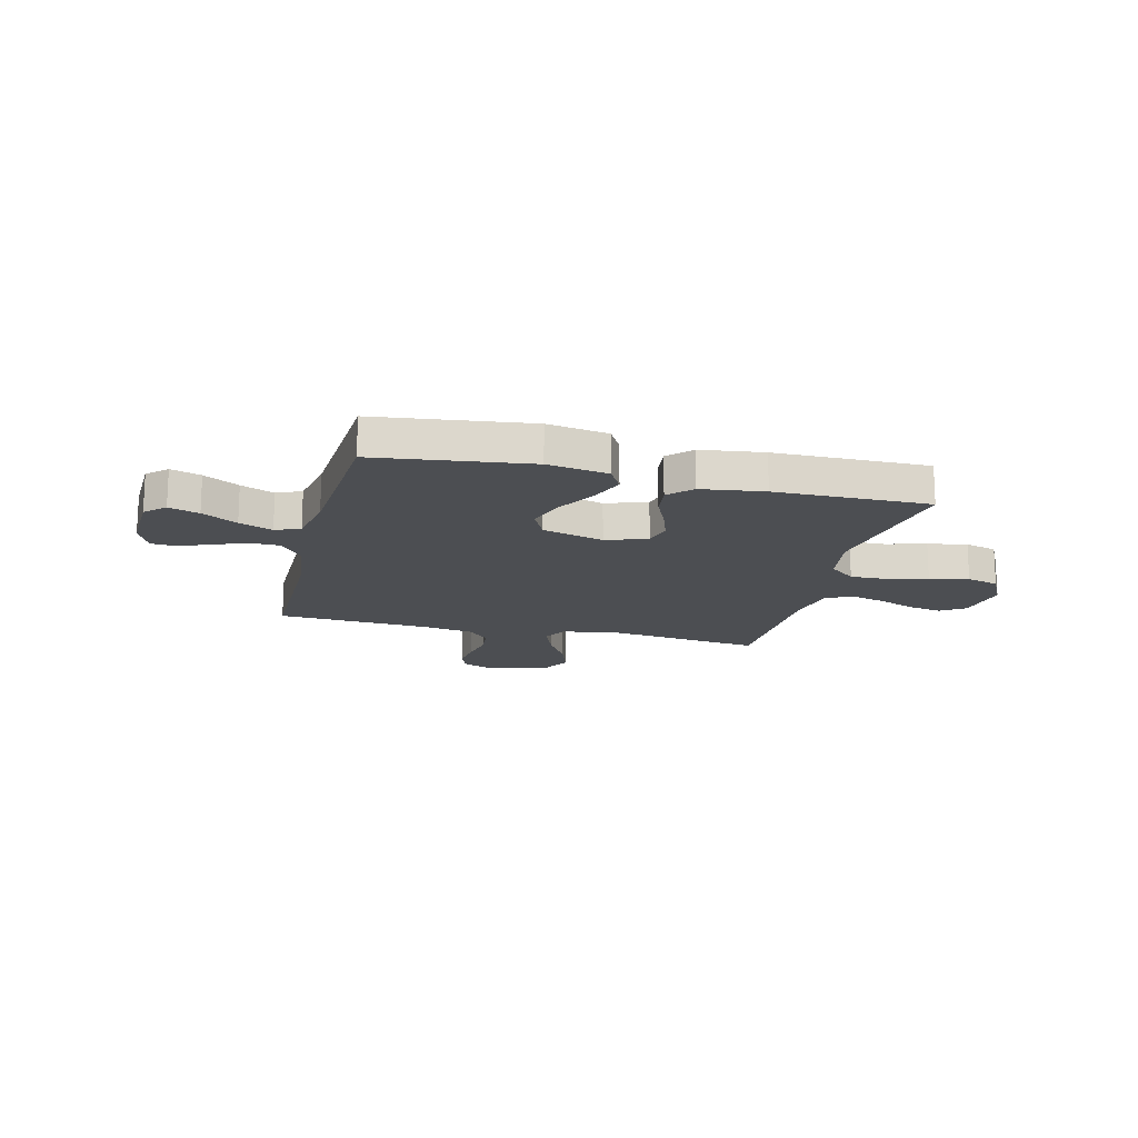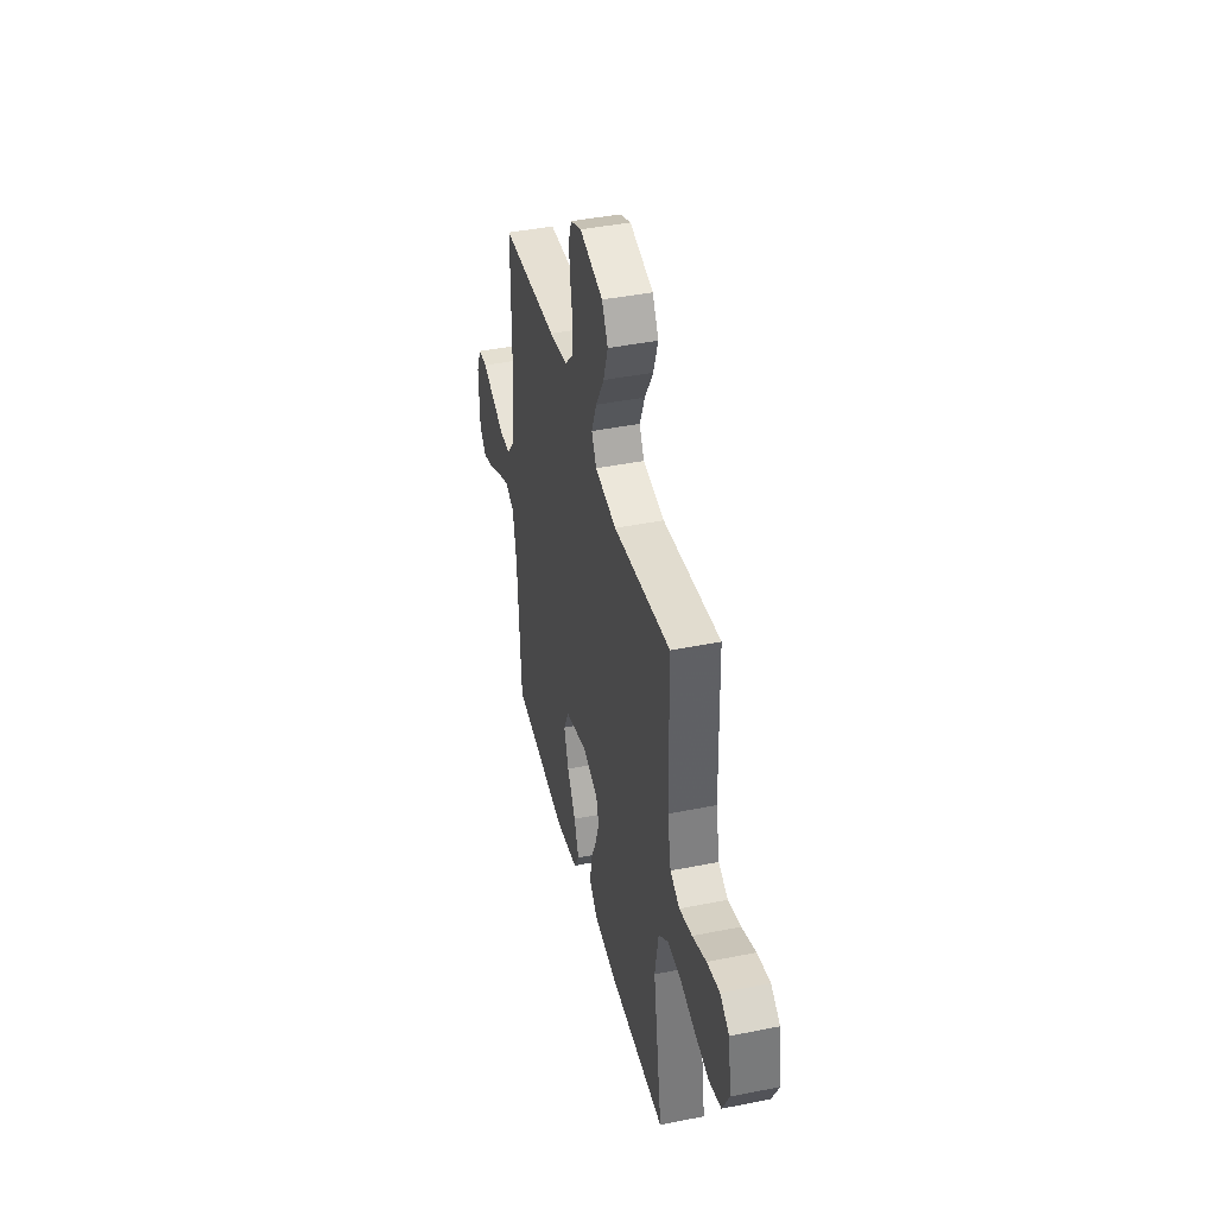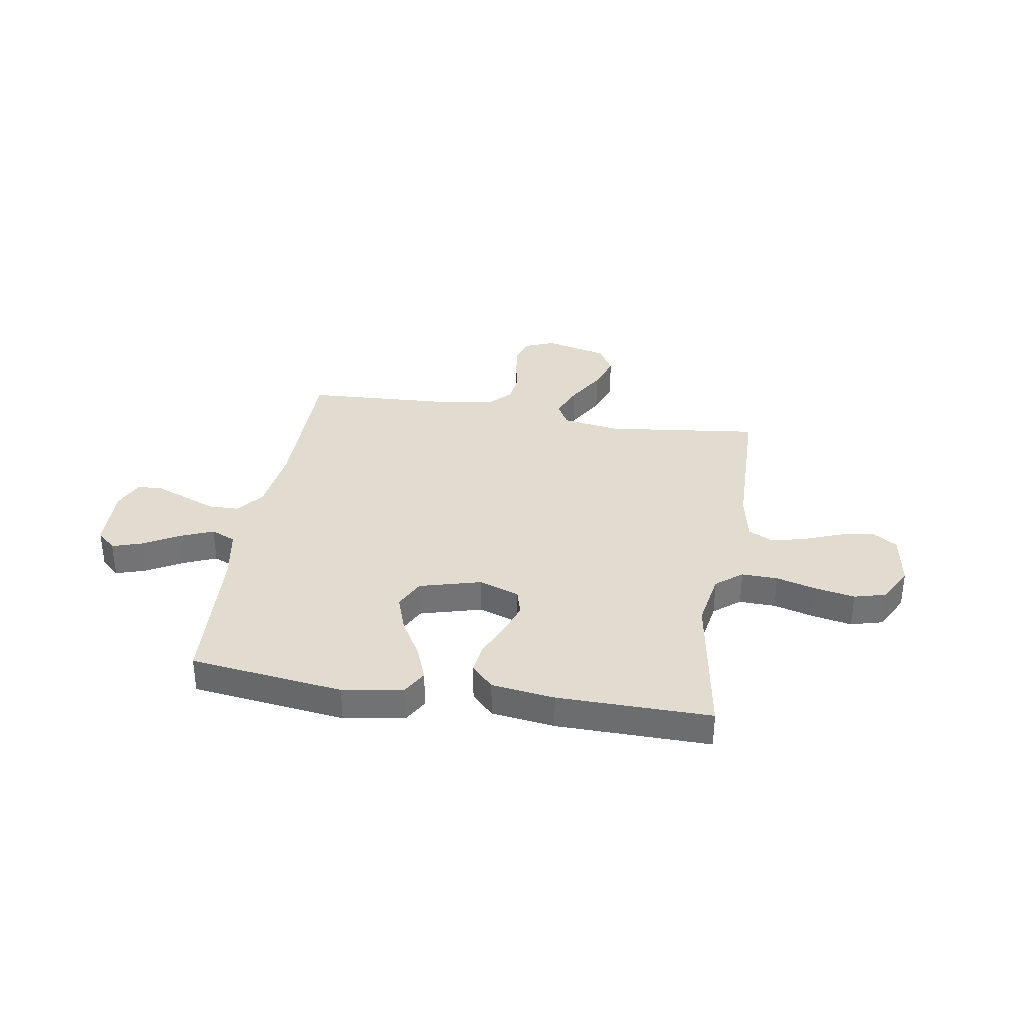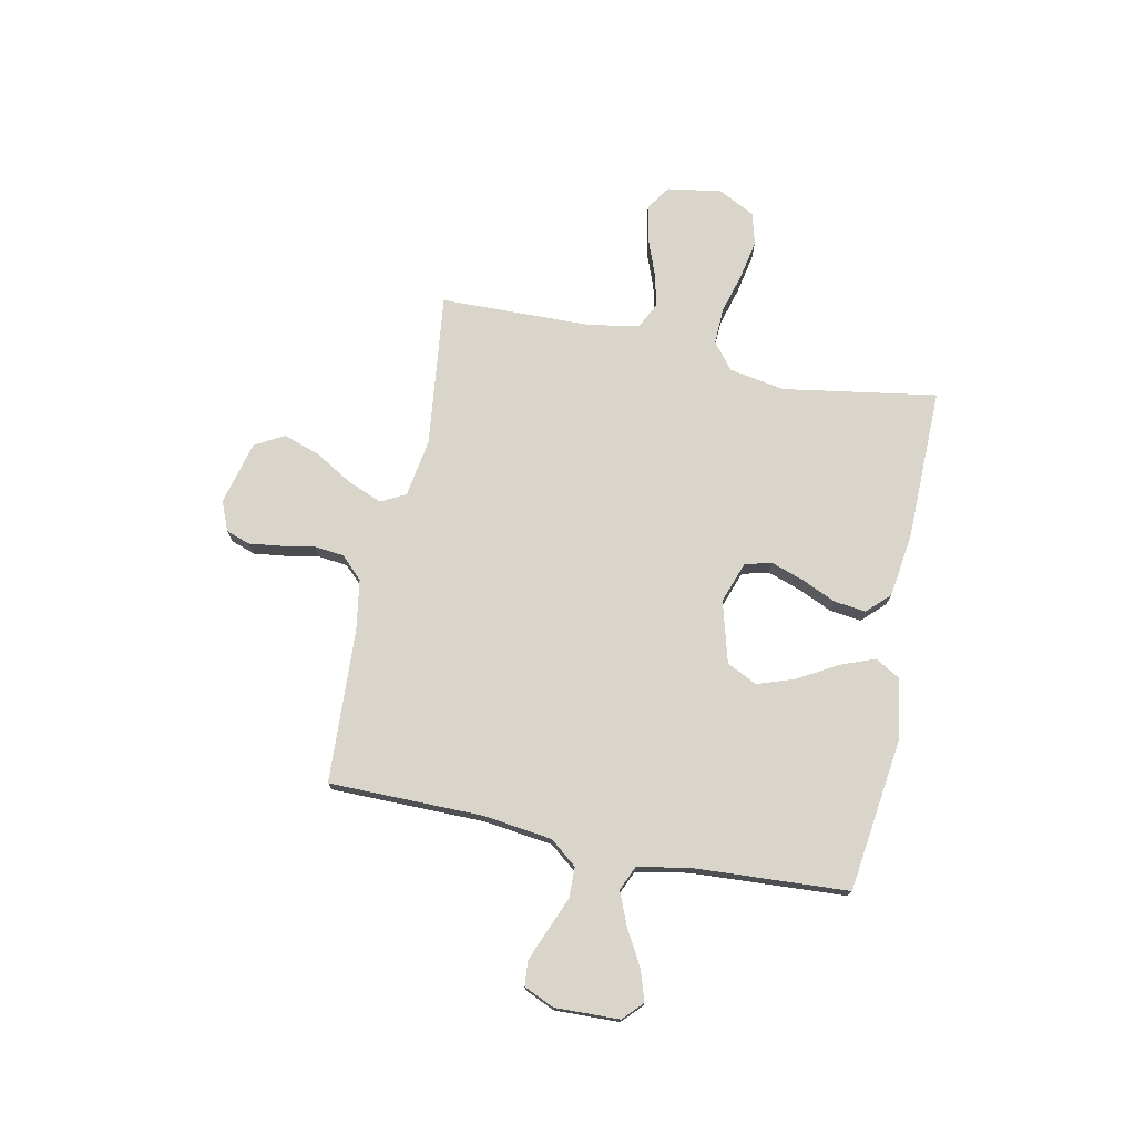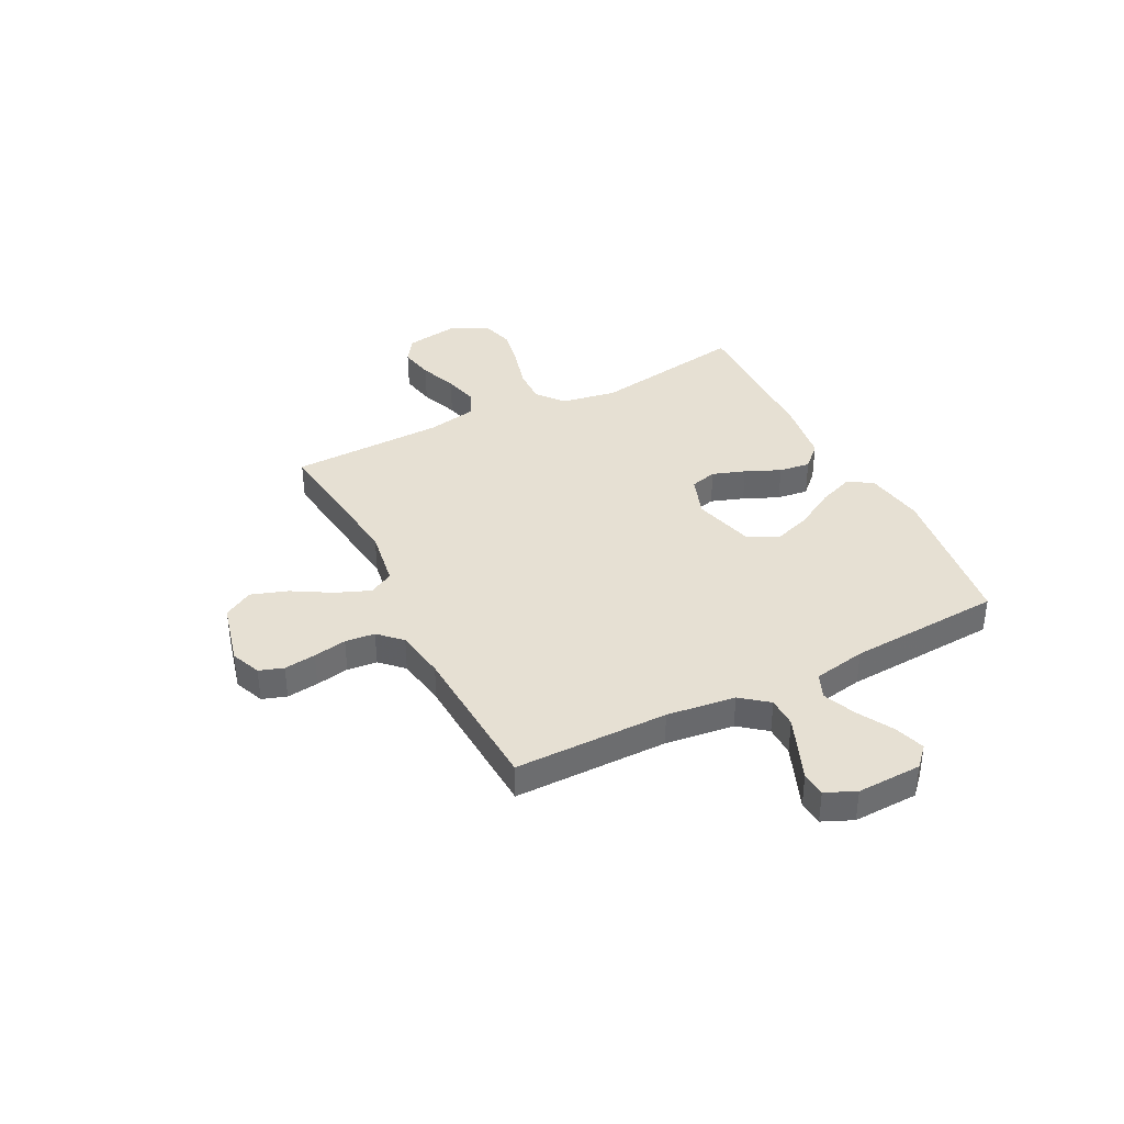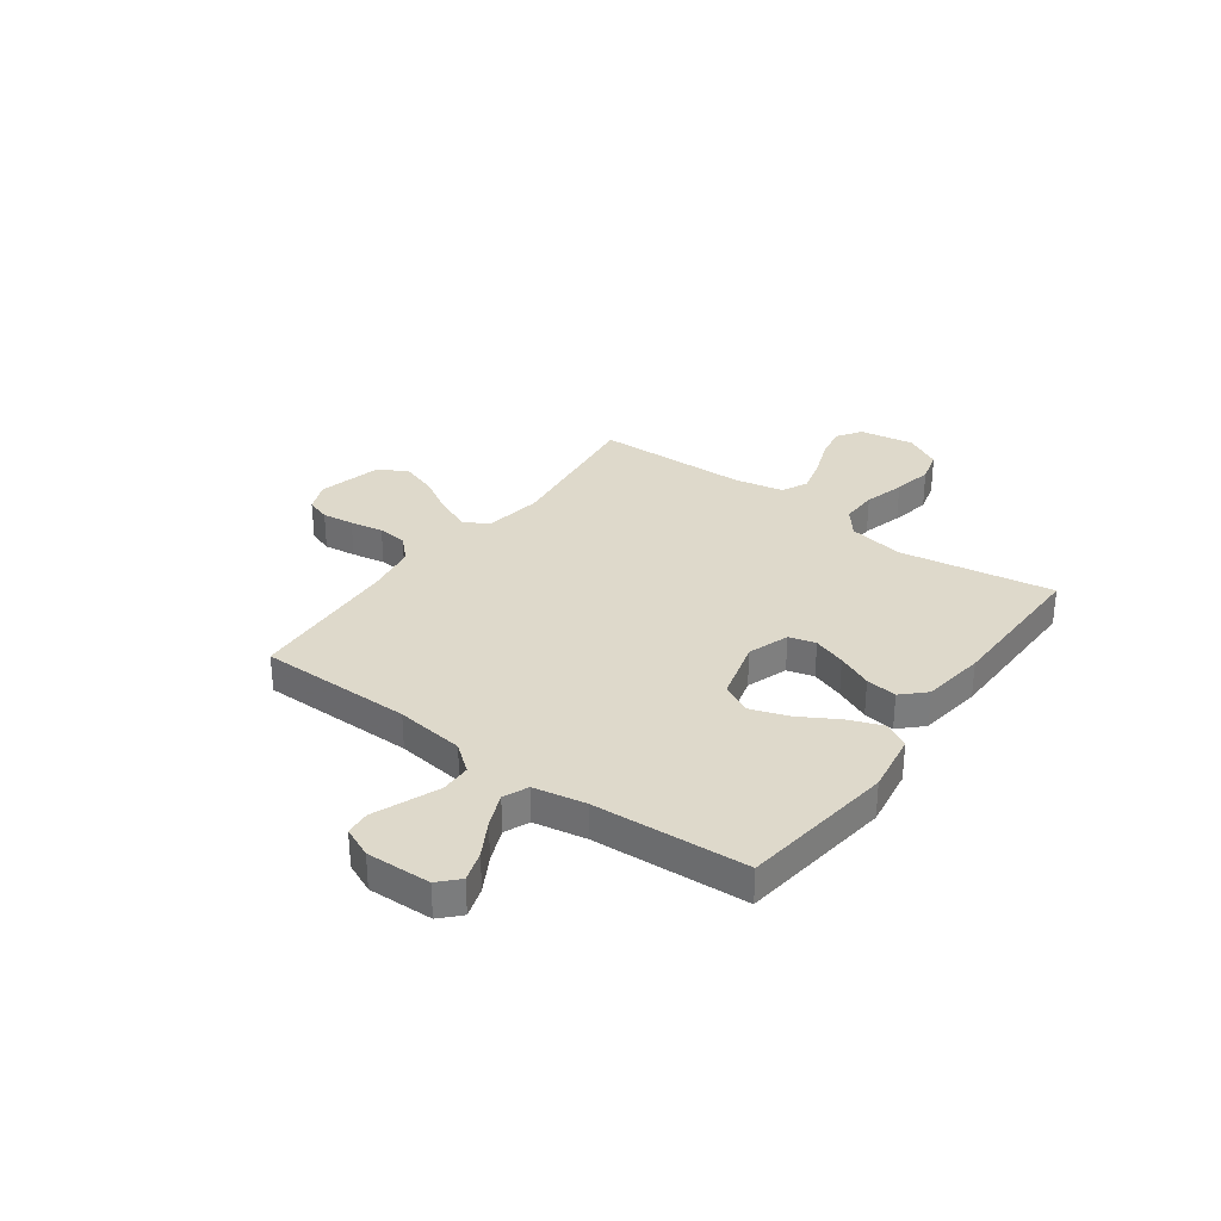
<metadata>
{"format":"obj","ext":"obj","renderer":"f3d","projection":"perspective","resolution":1024,"background":"white","views":[{"elev":-16.5,"azim":165.9,"up":"+Y"},{"elev":41.7,"azim":-103.7,"up":"+Z"},{"elev":34.5,"azim":-170.7,"up":"+Y"},{"elev":74.2,"azim":101.7,"up":"+Y"},{"elev":38.3,"azim":63.0,"up":"+Y"},{"elev":31.8,"azim":126.1,"up":"+Y"}]}
</metadata>
<code>
v -0.5 0.07 0.5
v -0.2 0.07 0.464
v -0.086 0.07 0.482
v -0.061 0.07 0.53
v -0.088 0.07 0.597
v -0.132 0.07 0.672
v -0.156 0.07 0.743
v -0.124 0.07 0.8
v 0 0.07 0.831
v 0.058 0.07 0.807
v 0.074 0.07 0.76
v 0.066 0.07 0.698
v 0.054 0.07 0.633
v 0.06 0.07 0.575
v 0.102 0.07 0.532
v 0.2 0.07 0.516
v 0.5 0.07 0.5
v 0.501 0.07 0.2
v 0.518 0.07 0.066
v 0.56 0.07 0.013
v 0.619 0.07 0.012
v 0.684 0.07 0.038
v 0.746 0.07 0.063
v 0.794 0.07 0.059
v 0.82 0.07 0
v 0.816 0.07 -0.126
v 0.778 0.07 -0.162
v 0.719 0.07 -0.143
v 0.65 0.07 -0.104
v 0.585 0.07 -0.077
v 0.537 0.07 -0.098
v 0.518 0.07 -0.2
v 0.5 0.07 -0.5
v 0.2 0.07 -0.539
v 0.082 0.07 -0.52
v 0.054 0.07 -0.471
v 0.08 0.07 -0.403
v 0.124 0.07 -0.327
v 0.149 0.07 -0.254
v 0.12 0.07 -0.195
v 0 0.07 -0.162
v -0.08 0.07 -0.19
v -0.094 0.07 -0.242
v -0.072 0.07 -0.306
v -0.042 0.07 -0.374
v -0.034 0.07 -0.435
v -0.077 0.07 -0.479
v -0.2 0.07 -0.496
v -0.5 0.07 -0.5
v -0.451 0.07 -0.2
v -0.47 0.07 -0.091
v -0.521 0.07 -0.05
v -0.592 0.07 -0.052
v -0.671 0.07 -0.074
v -0.748 0.07 -0.089
v -0.811 0.07 -0.072
v -0.848 0.07 0
v -0.831 0.07 0.106
v -0.783 0.07 0.138
v -0.716 0.07 0.125
v -0.643 0.07 0.097
v -0.576 0.07 0.08
v -0.526 0.07 0.105
v -0.507 0.07 0.2
v -0.5 0 0.5
v -0.2 0 0.464
v -0.086 0 0.482
v -0.061 0 0.53
v -0.088 0 0.597
v -0.132 0 0.672
v -0.156 0 0.743
v -0.124 0 0.8
v 0 0 0.831
v 0.058 0 0.807
v 0.074 0 0.76
v 0.066 0 0.698
v 0.054 0 0.633
v 0.06 0 0.575
v 0.102 0 0.532
v 0.2 0 0.516
v 0.5 0 0.5
v 0.501 0 0.2
v 0.518 0 0.066
v 0.56 0 0.013
v 0.619 0 0.012
v 0.684 0 0.038
v 0.746 0 0.063
v 0.794 0 0.059
v 0.82 0 0
v 0.816 0 -0.126
v 0.778 0 -0.162
v 0.719 0 -0.143
v 0.65 0 -0.104
v 0.585 0 -0.077
v 0.537 0 -0.098
v 0.518 0 -0.2
v 0.5 0 -0.5
v 0.2 0 -0.539
v 0.082 0 -0.52
v 0.054 0 -0.471
v 0.08 0 -0.403
v 0.124 0 -0.327
v 0.149 0 -0.254
v 0.12 0 -0.195
v 0 0 -0.162
v -0.08 0 -0.19
v -0.094 0 -0.242
v -0.072 0 -0.306
v -0.042 0 -0.374
v -0.034 0 -0.435
v -0.077 0 -0.479
v -0.2 0 -0.496
v -0.5 0 -0.5
v -0.451 0 -0.2
v -0.47 0 -0.091
v -0.521 0 -0.05
v -0.592 0 -0.052
v -0.671 0 -0.074
v -0.748 0 -0.089
v -0.811 0 -0.072
v -0.848 0 0
v -0.831 0 0.106
v -0.783 0 0.138
v -0.716 0 0.125
v -0.643 0 0.097
v -0.576 0 0.08
v -0.526 0 0.105
v -0.507 0 0.2
f 59 60 61
f 58 59 61
f 57 58 61
f 56 57 61
f 55 56 61
f 54 55 61
f 53 54 61
f 52 53 61 62
f 51 52 62 63
f 48 49 50
f 47 48 50
f 46 47 50
f 45 46 50
f 44 45 50
f 43 44 50 51
f 51 63 64
f 43 51 64
f 42 43 64
f 36 37 38
f 35 36 38
f 34 35 38
f 33 34 38
f 32 33 38
f 31 32 38 39
f 30 31 39 40
f 27 28 29
f 26 27 29
f 25 26 29
f 24 25 29
f 23 24 29
f 22 23 29
f 21 22 29 30
f 30 40 41
f 21 30 41
f 20 21 41
f 16 17 18
f 15 16 18 19
f 19 20 41
f 15 19 41
f 14 15 41
f 11 12 13
f 10 11 13
f 9 10 13
f 8 9 13
f 7 8 13
f 6 7 13
f 5 6 13
f 4 5 13 14
f 64 1 2
f 42 64 2
f 41 42 2
f 3 4 14 41
f 2 3 41
f 125 124 123
f 125 123 122
f 125 122 121
f 125 121 120
f 125 120 119
f 125 119 118
f 125 118 117
f 126 125 117 116
f 127 126 116 115
f 114 113 112
f 114 112 111
f 114 111 110
f 114 110 109
f 114 109 108
f 115 114 108 107
f 128 127 115
f 128 115 107
f 128 107 106
f 102 101 100
f 102 100 99
f 102 99 98
f 102 98 97
f 102 97 96
f 103 102 96 95
f 104 103 95 94
f 93 92 91
f 93 91 90
f 93 90 89
f 93 89 88
f 93 88 87
f 93 87 86
f 94 93 86 85
f 105 104 94
f 105 94 85
f 105 85 84
f 82 81 80
f 83 82 80 79
f 105 84 83
f 105 83 79
f 105 79 78
f 77 76 75
f 77 75 74
f 77 74 73
f 77 73 72
f 77 72 71
f 77 71 70
f 77 70 69
f 78 77 69 68
f 66 65 128
f 66 128 106
f 66 106 105
f 105 78 68 67
f 105 67 66
f 1 65 66 2
f 2 66 67 3
f 3 67 68 4
f 4 68 69 5
f 5 69 70 6
f 6 70 71 7
f 7 71 72 8
f 8 72 73 9
f 9 73 74 10
f 10 74 75 11
f 11 75 76 12
f 12 76 77 13
f 13 77 78 14
f 14 78 79 15
f 15 79 80 16
f 16 80 81 17
f 17 81 82 18
f 18 82 83 19
f 19 83 84 20
f 20 84 85 21
f 21 85 86 22
f 22 86 87 23
f 23 87 88 24
f 24 88 89 25
f 25 89 90 26
f 26 90 91 27
f 27 91 92 28
f 28 92 93 29
f 29 93 94 30
f 30 94 95 31
f 31 95 96 32
f 32 96 97 33
f 33 97 98 34
f 34 98 99 35
f 35 99 100 36
f 36 100 101 37
f 37 101 102 38
f 38 102 103 39
f 39 103 104 40
f 40 104 105 41
f 41 105 106 42
f 42 106 107 43
f 43 107 108 44
f 44 108 109 45
f 45 109 110 46
f 46 110 111 47
f 47 111 112 48
f 48 112 113 49
f 49 113 114 50
f 50 114 115 51
f 51 115 116 52
f 52 116 117 53
f 53 117 118 54
f 54 118 119 55
f 55 119 120 56
f 56 120 121 57
f 57 121 122 58
f 58 122 123 59
f 59 123 124 60
f 60 124 125 61
f 61 125 126 62
f 62 126 127 63
f 63 127 128 64
f 64 128 65 1

</code>
